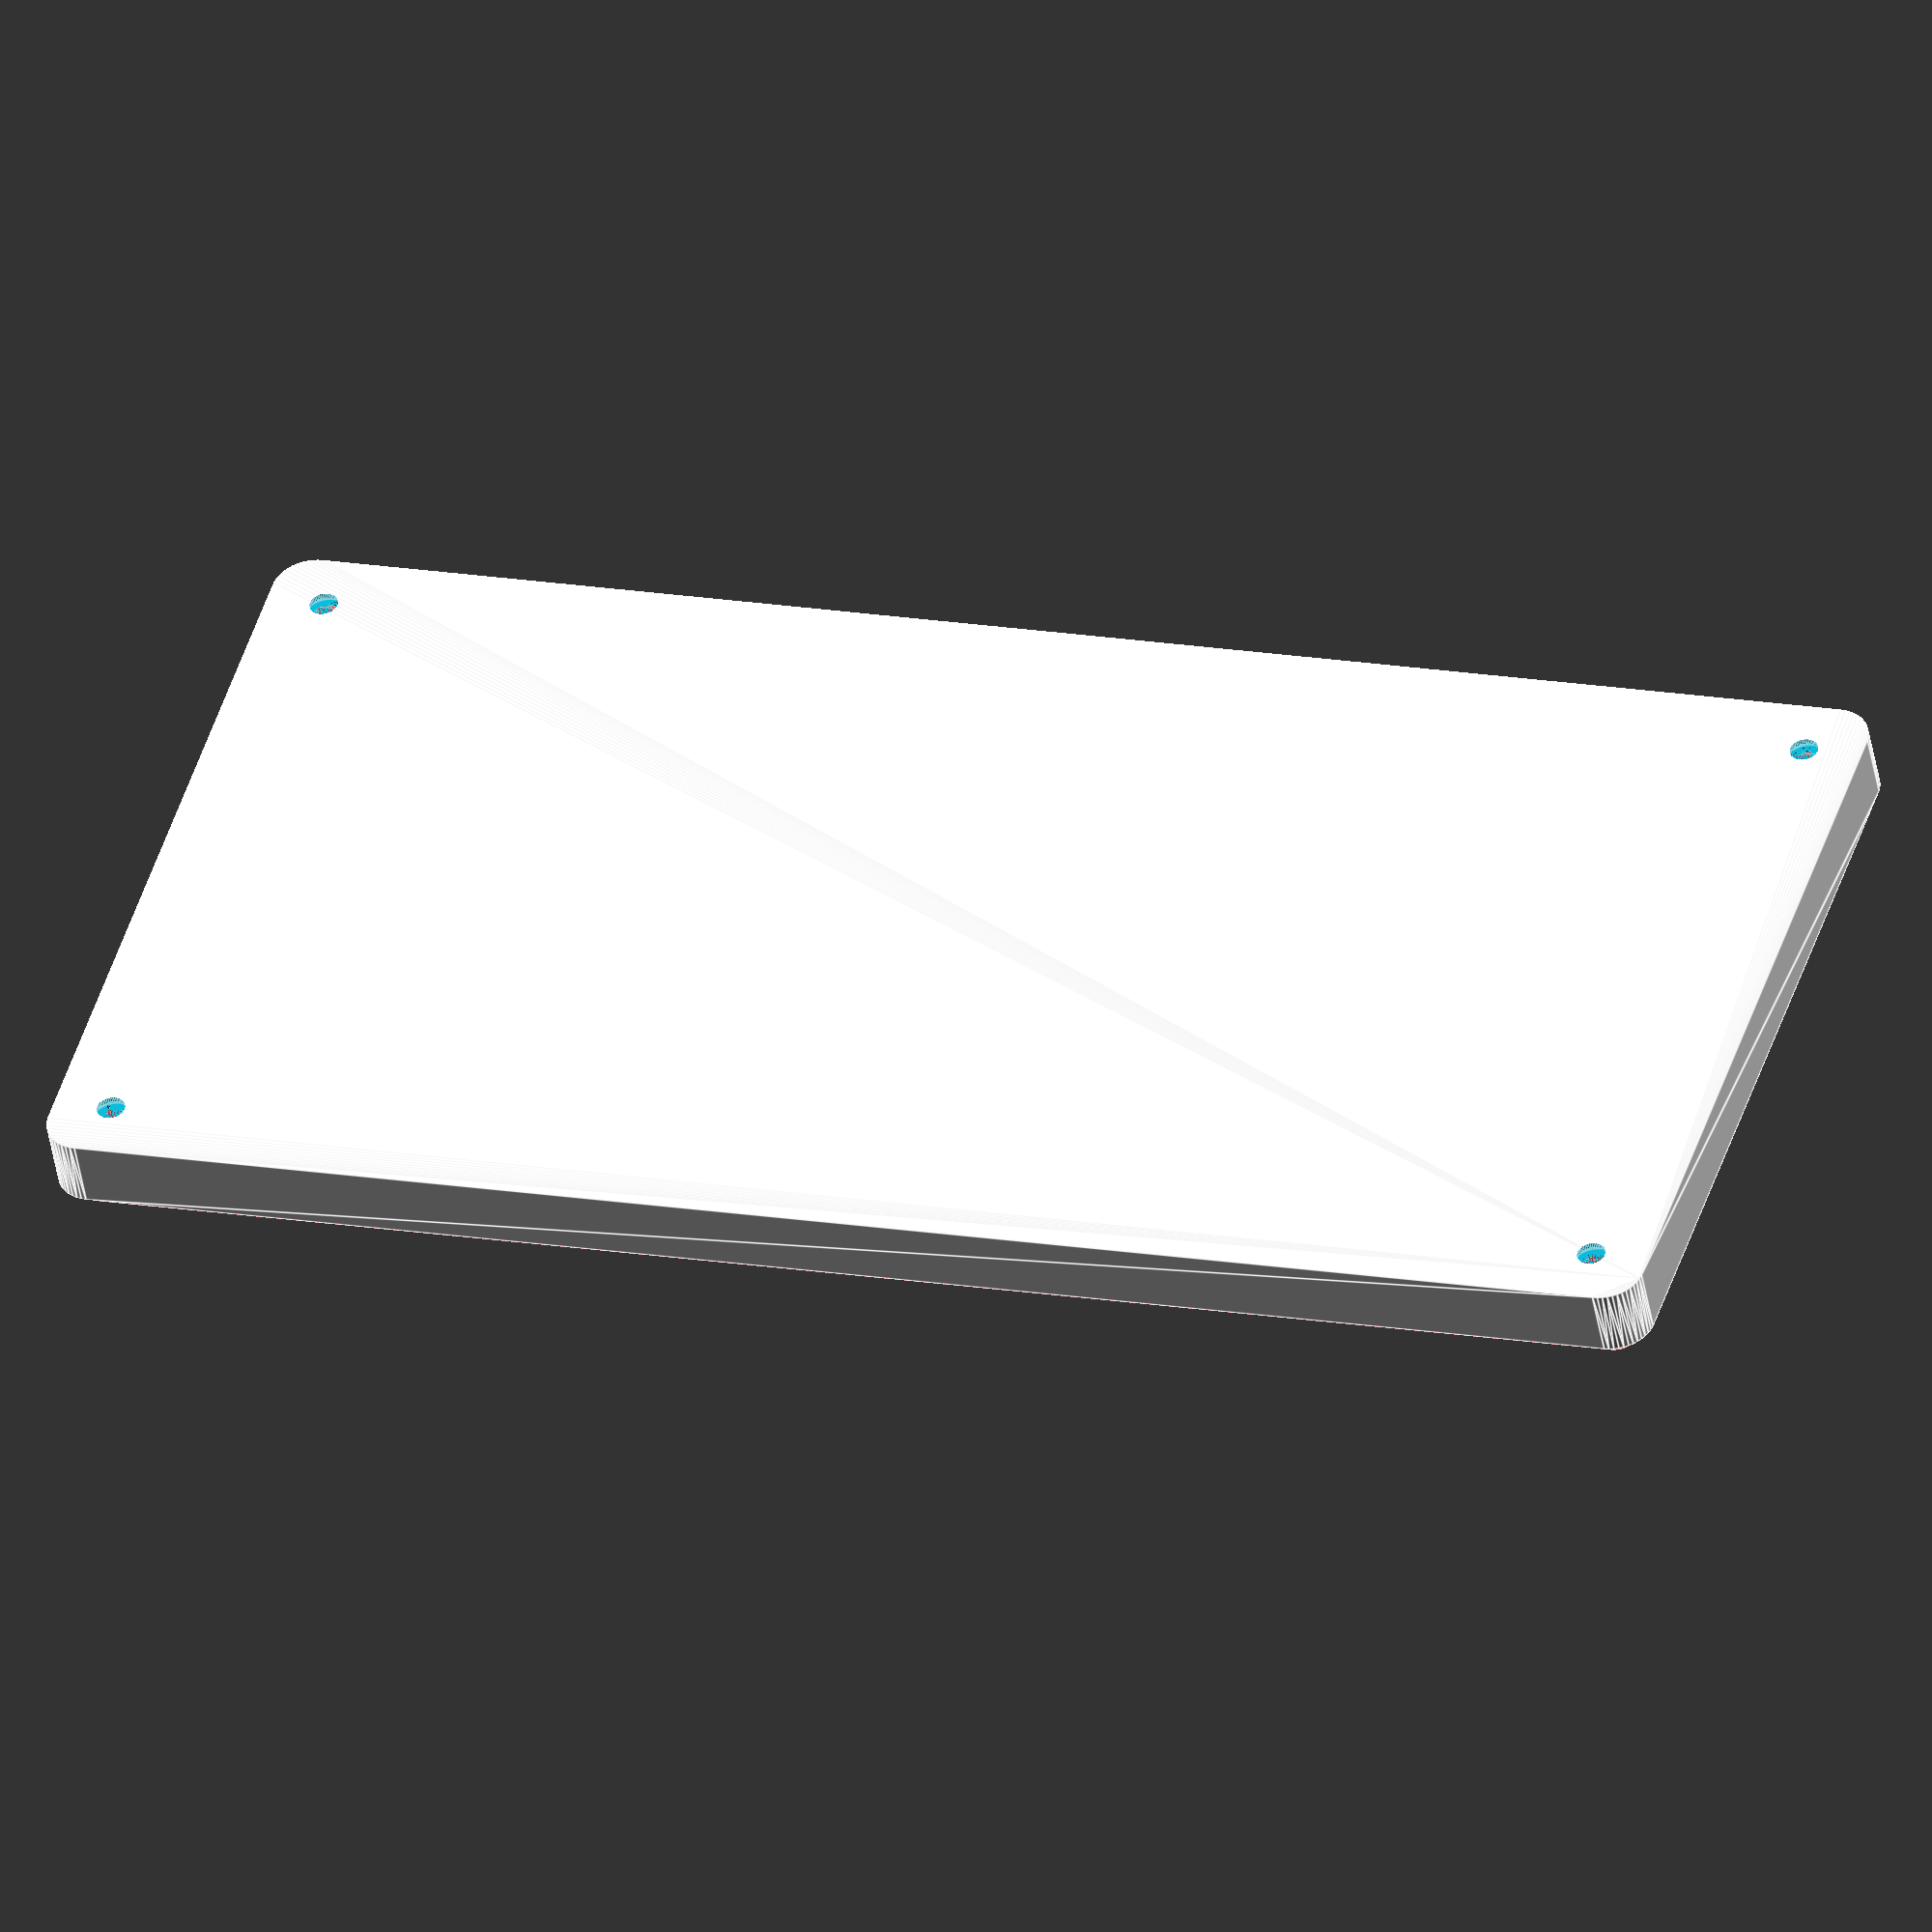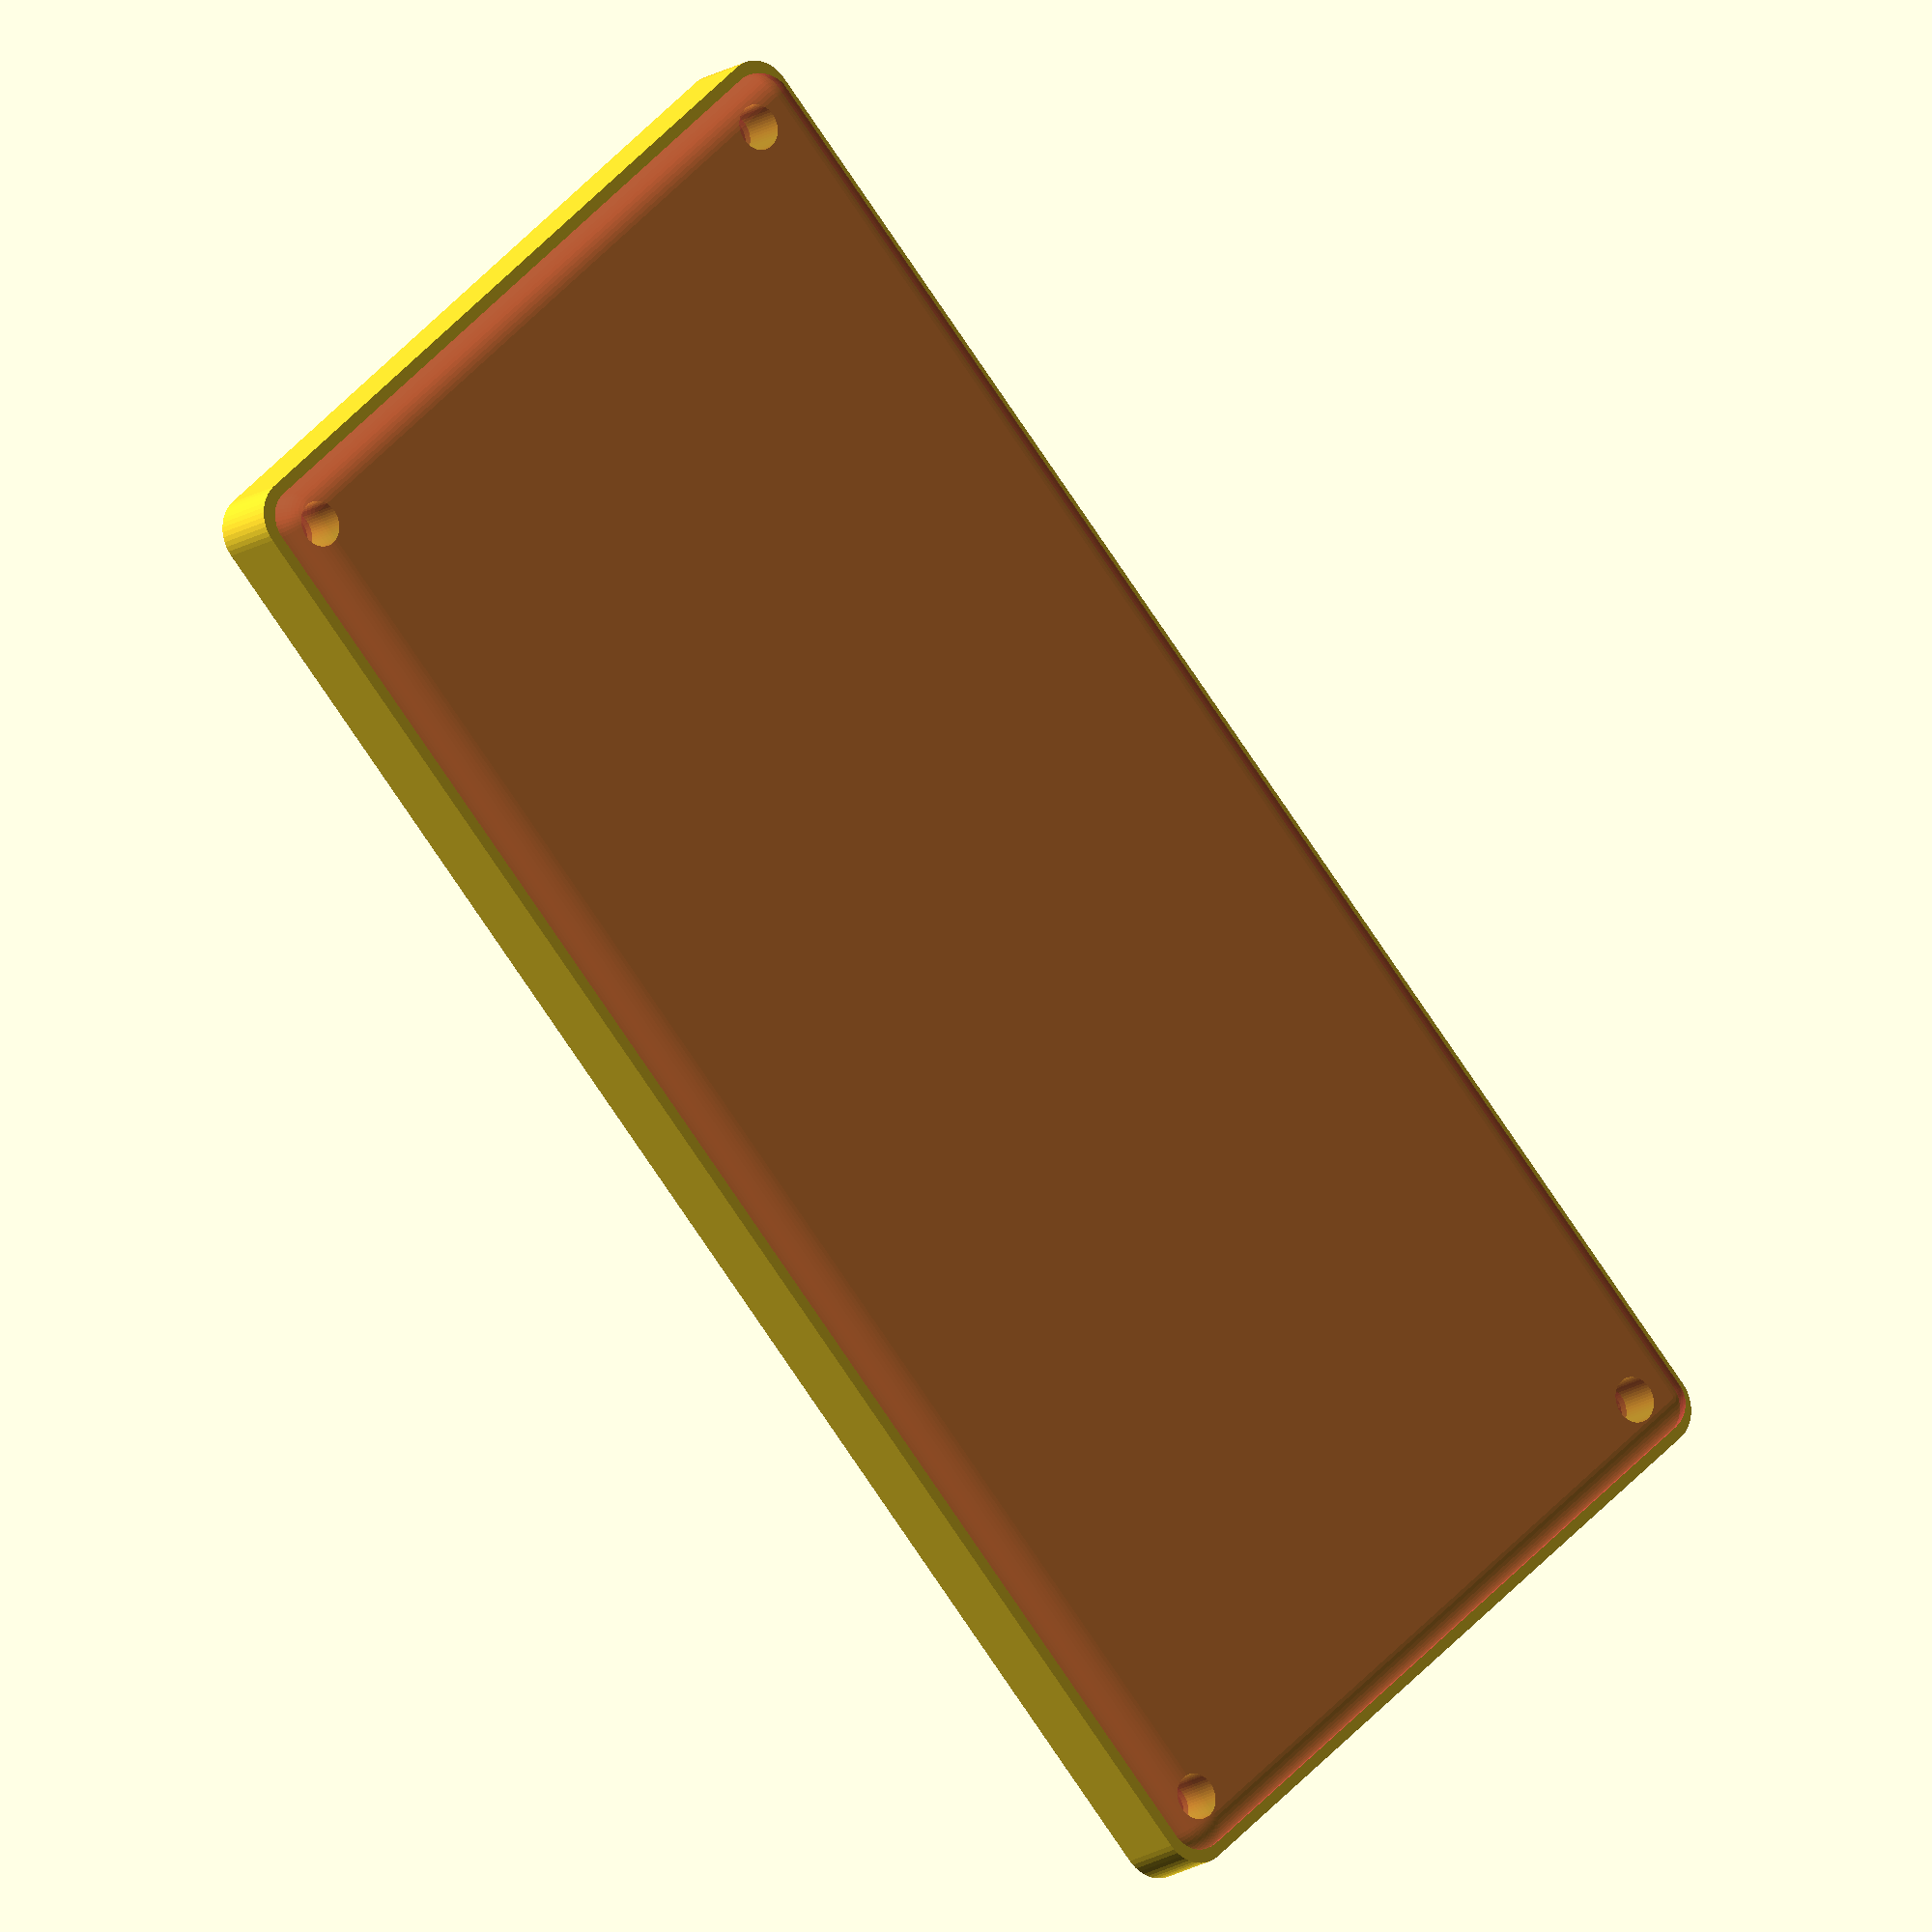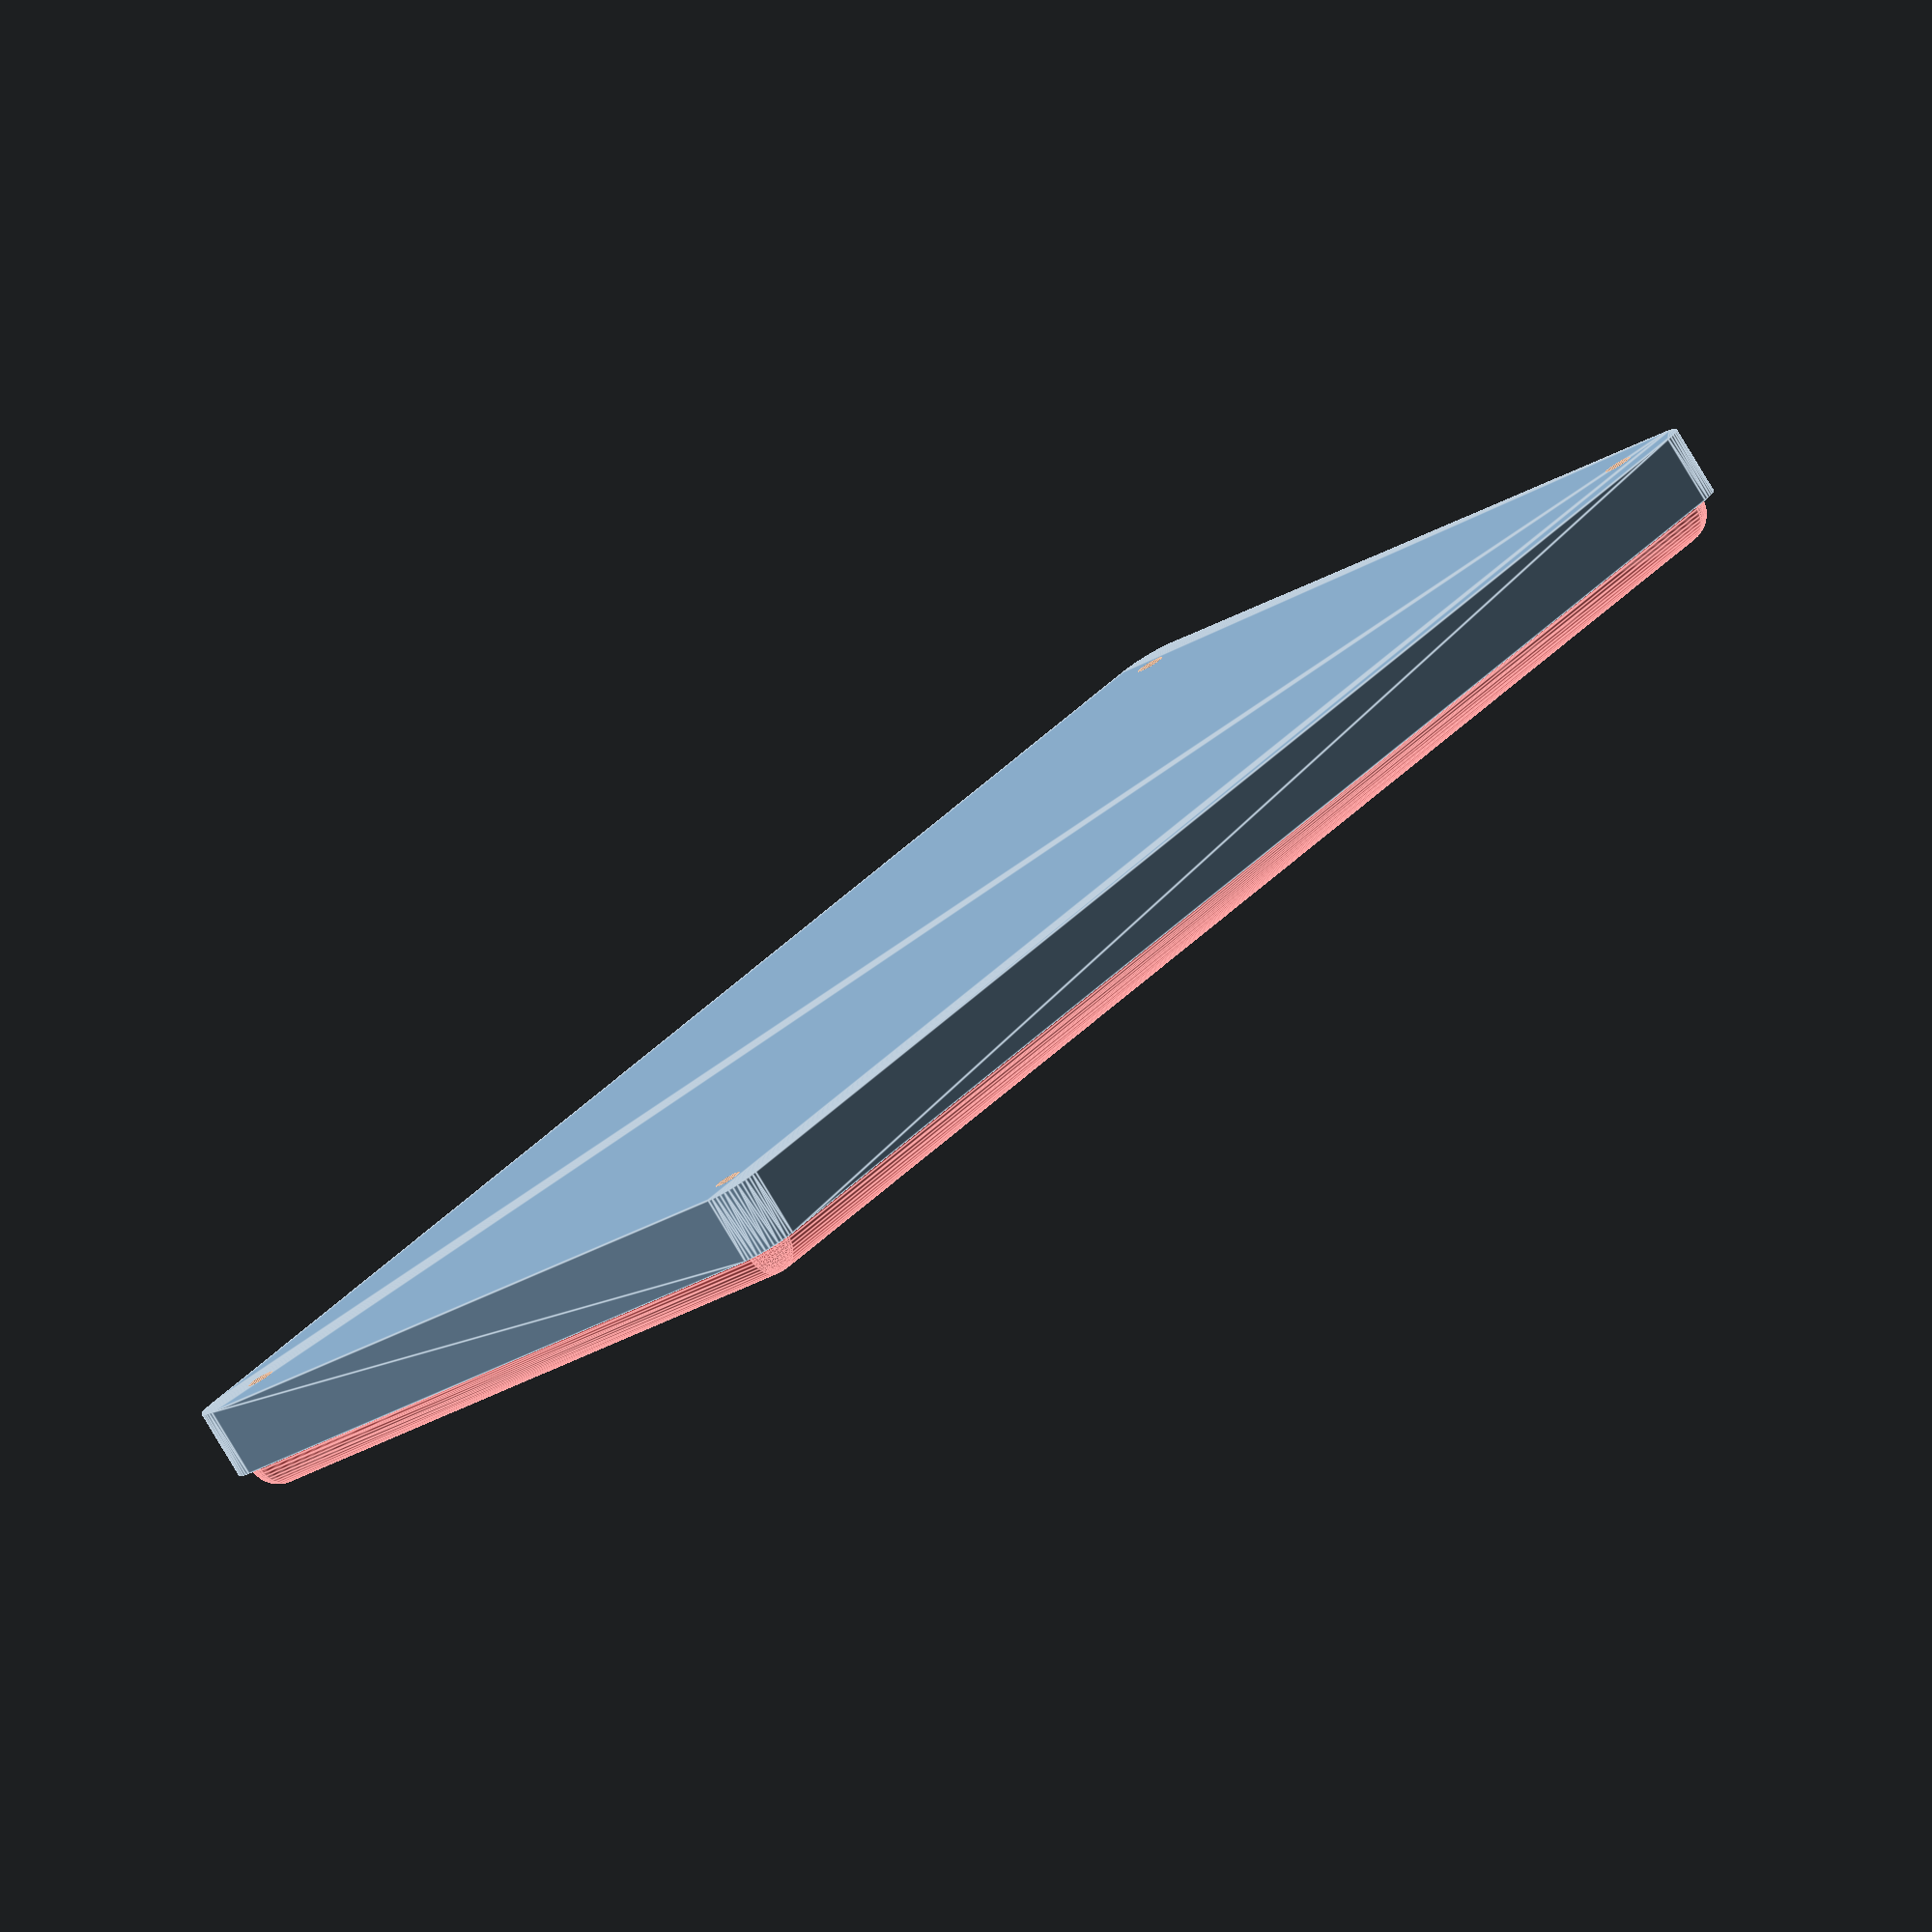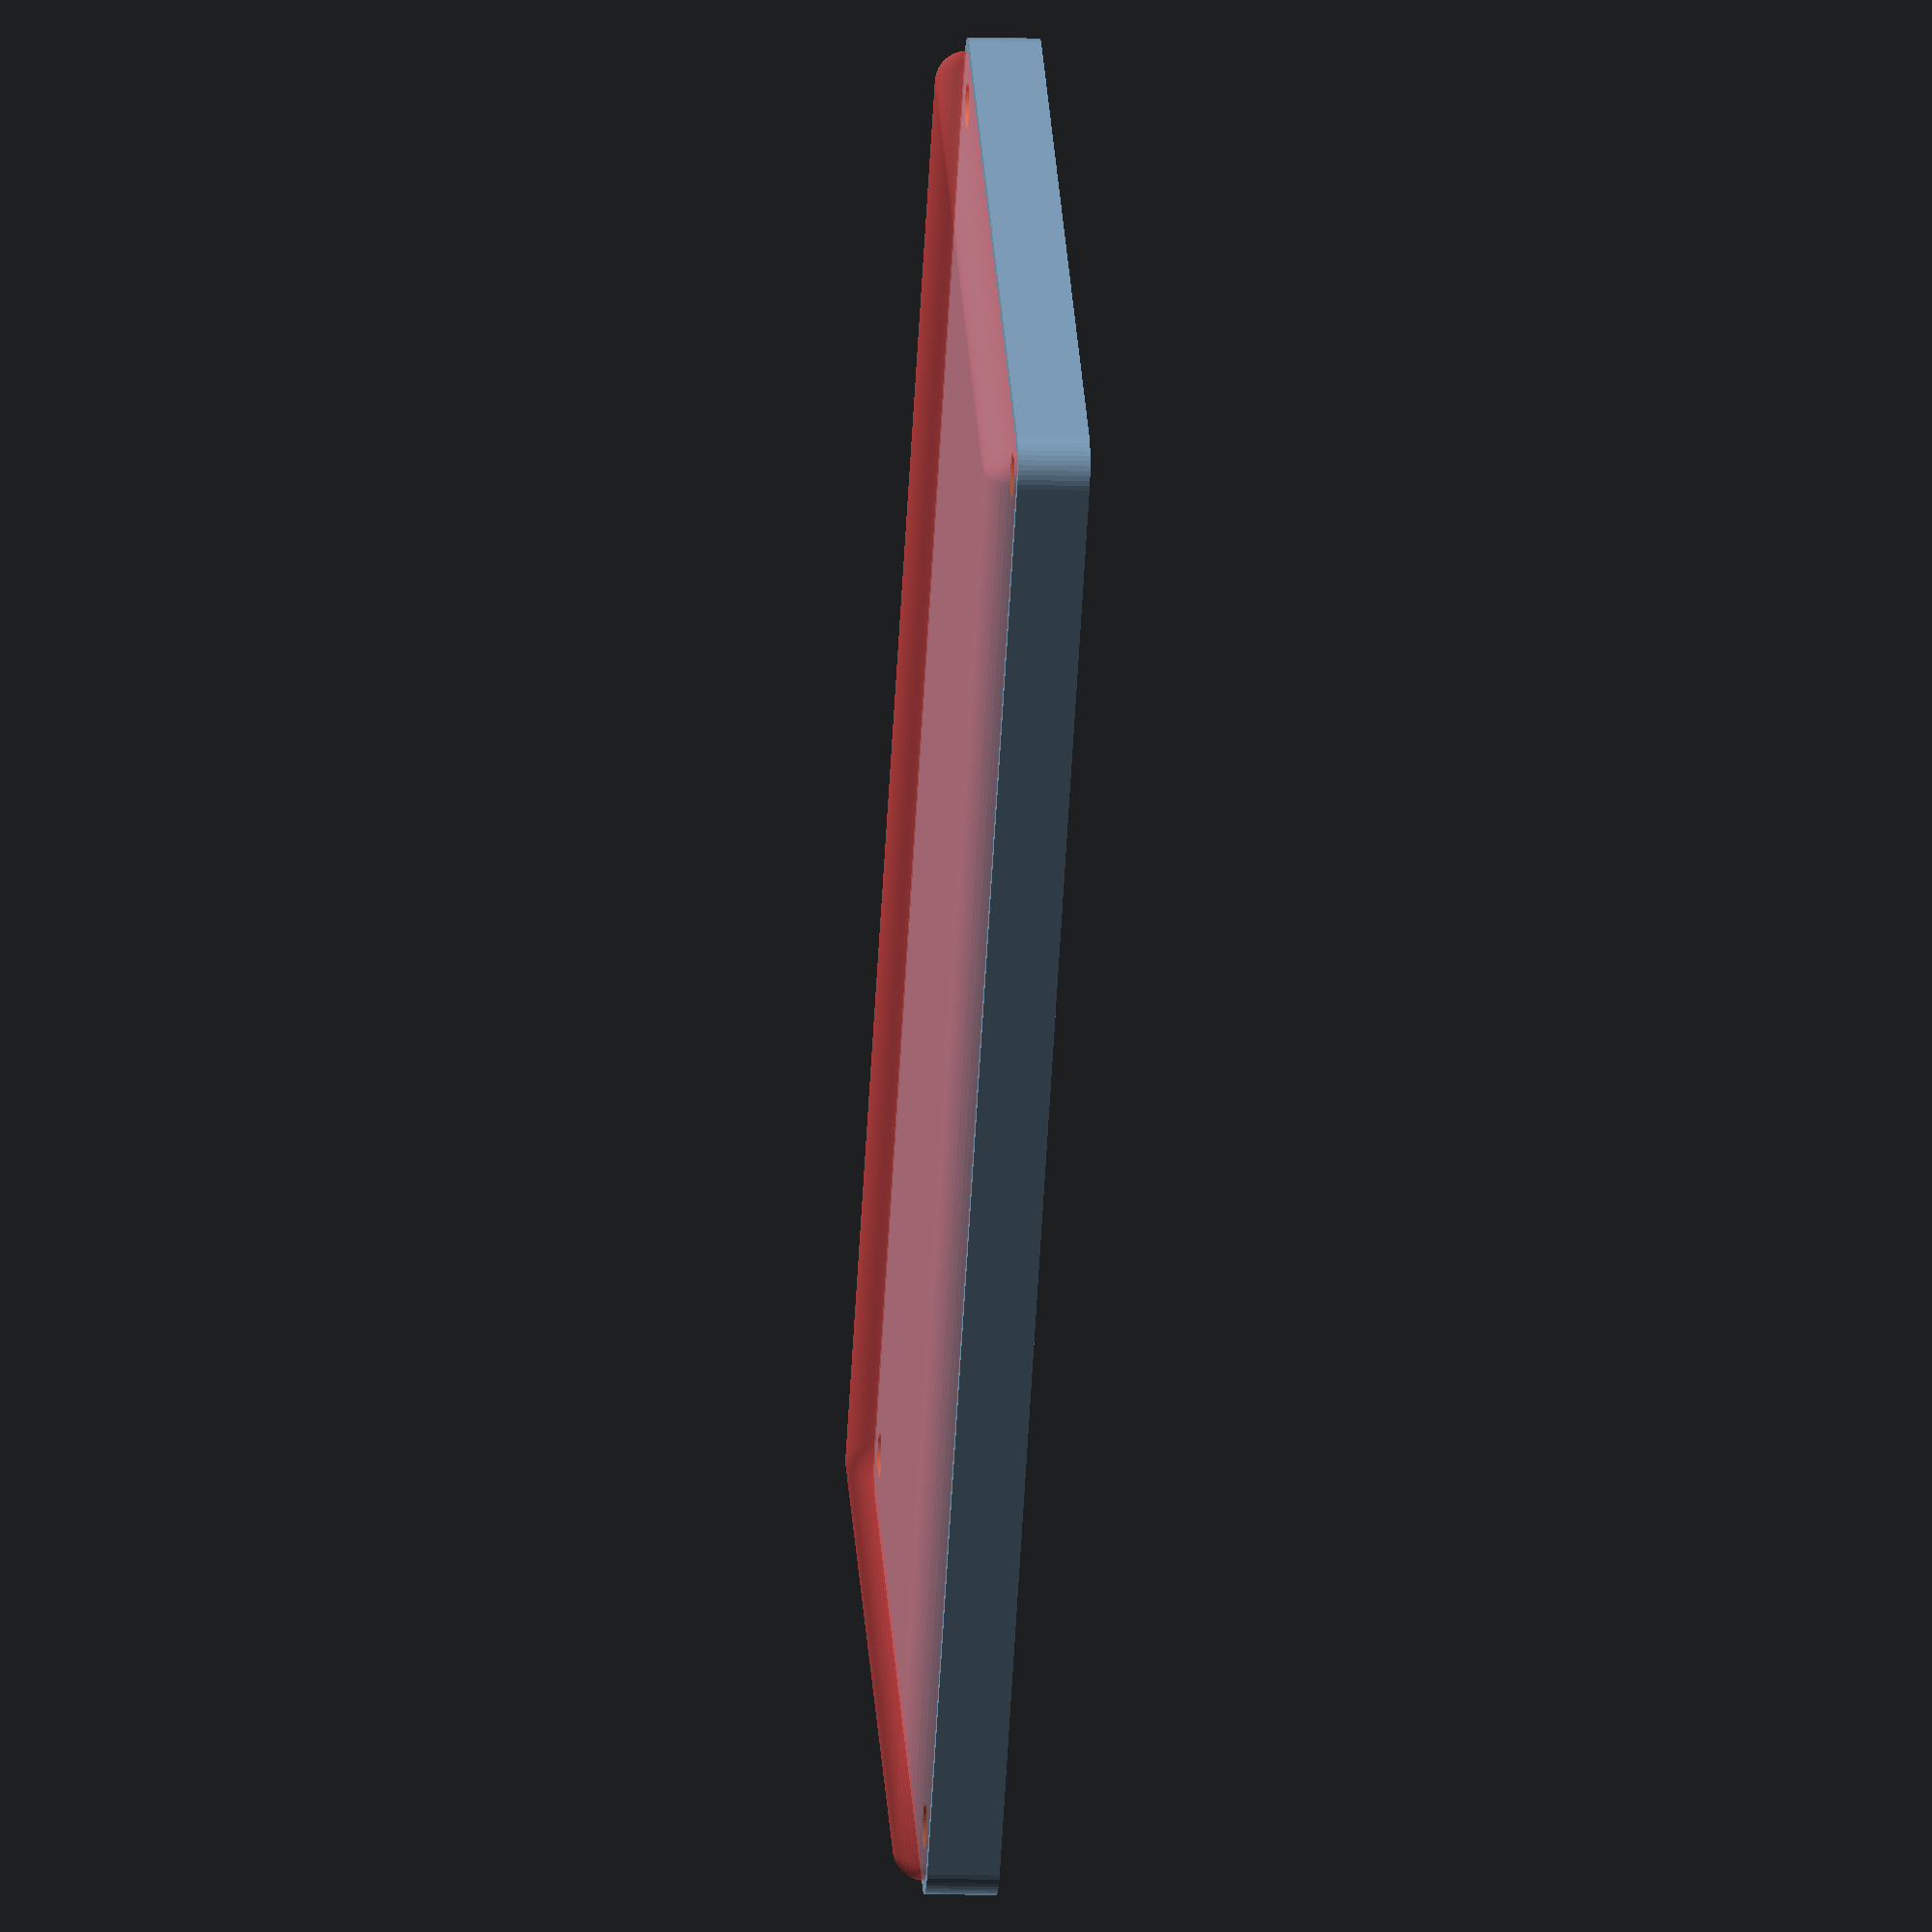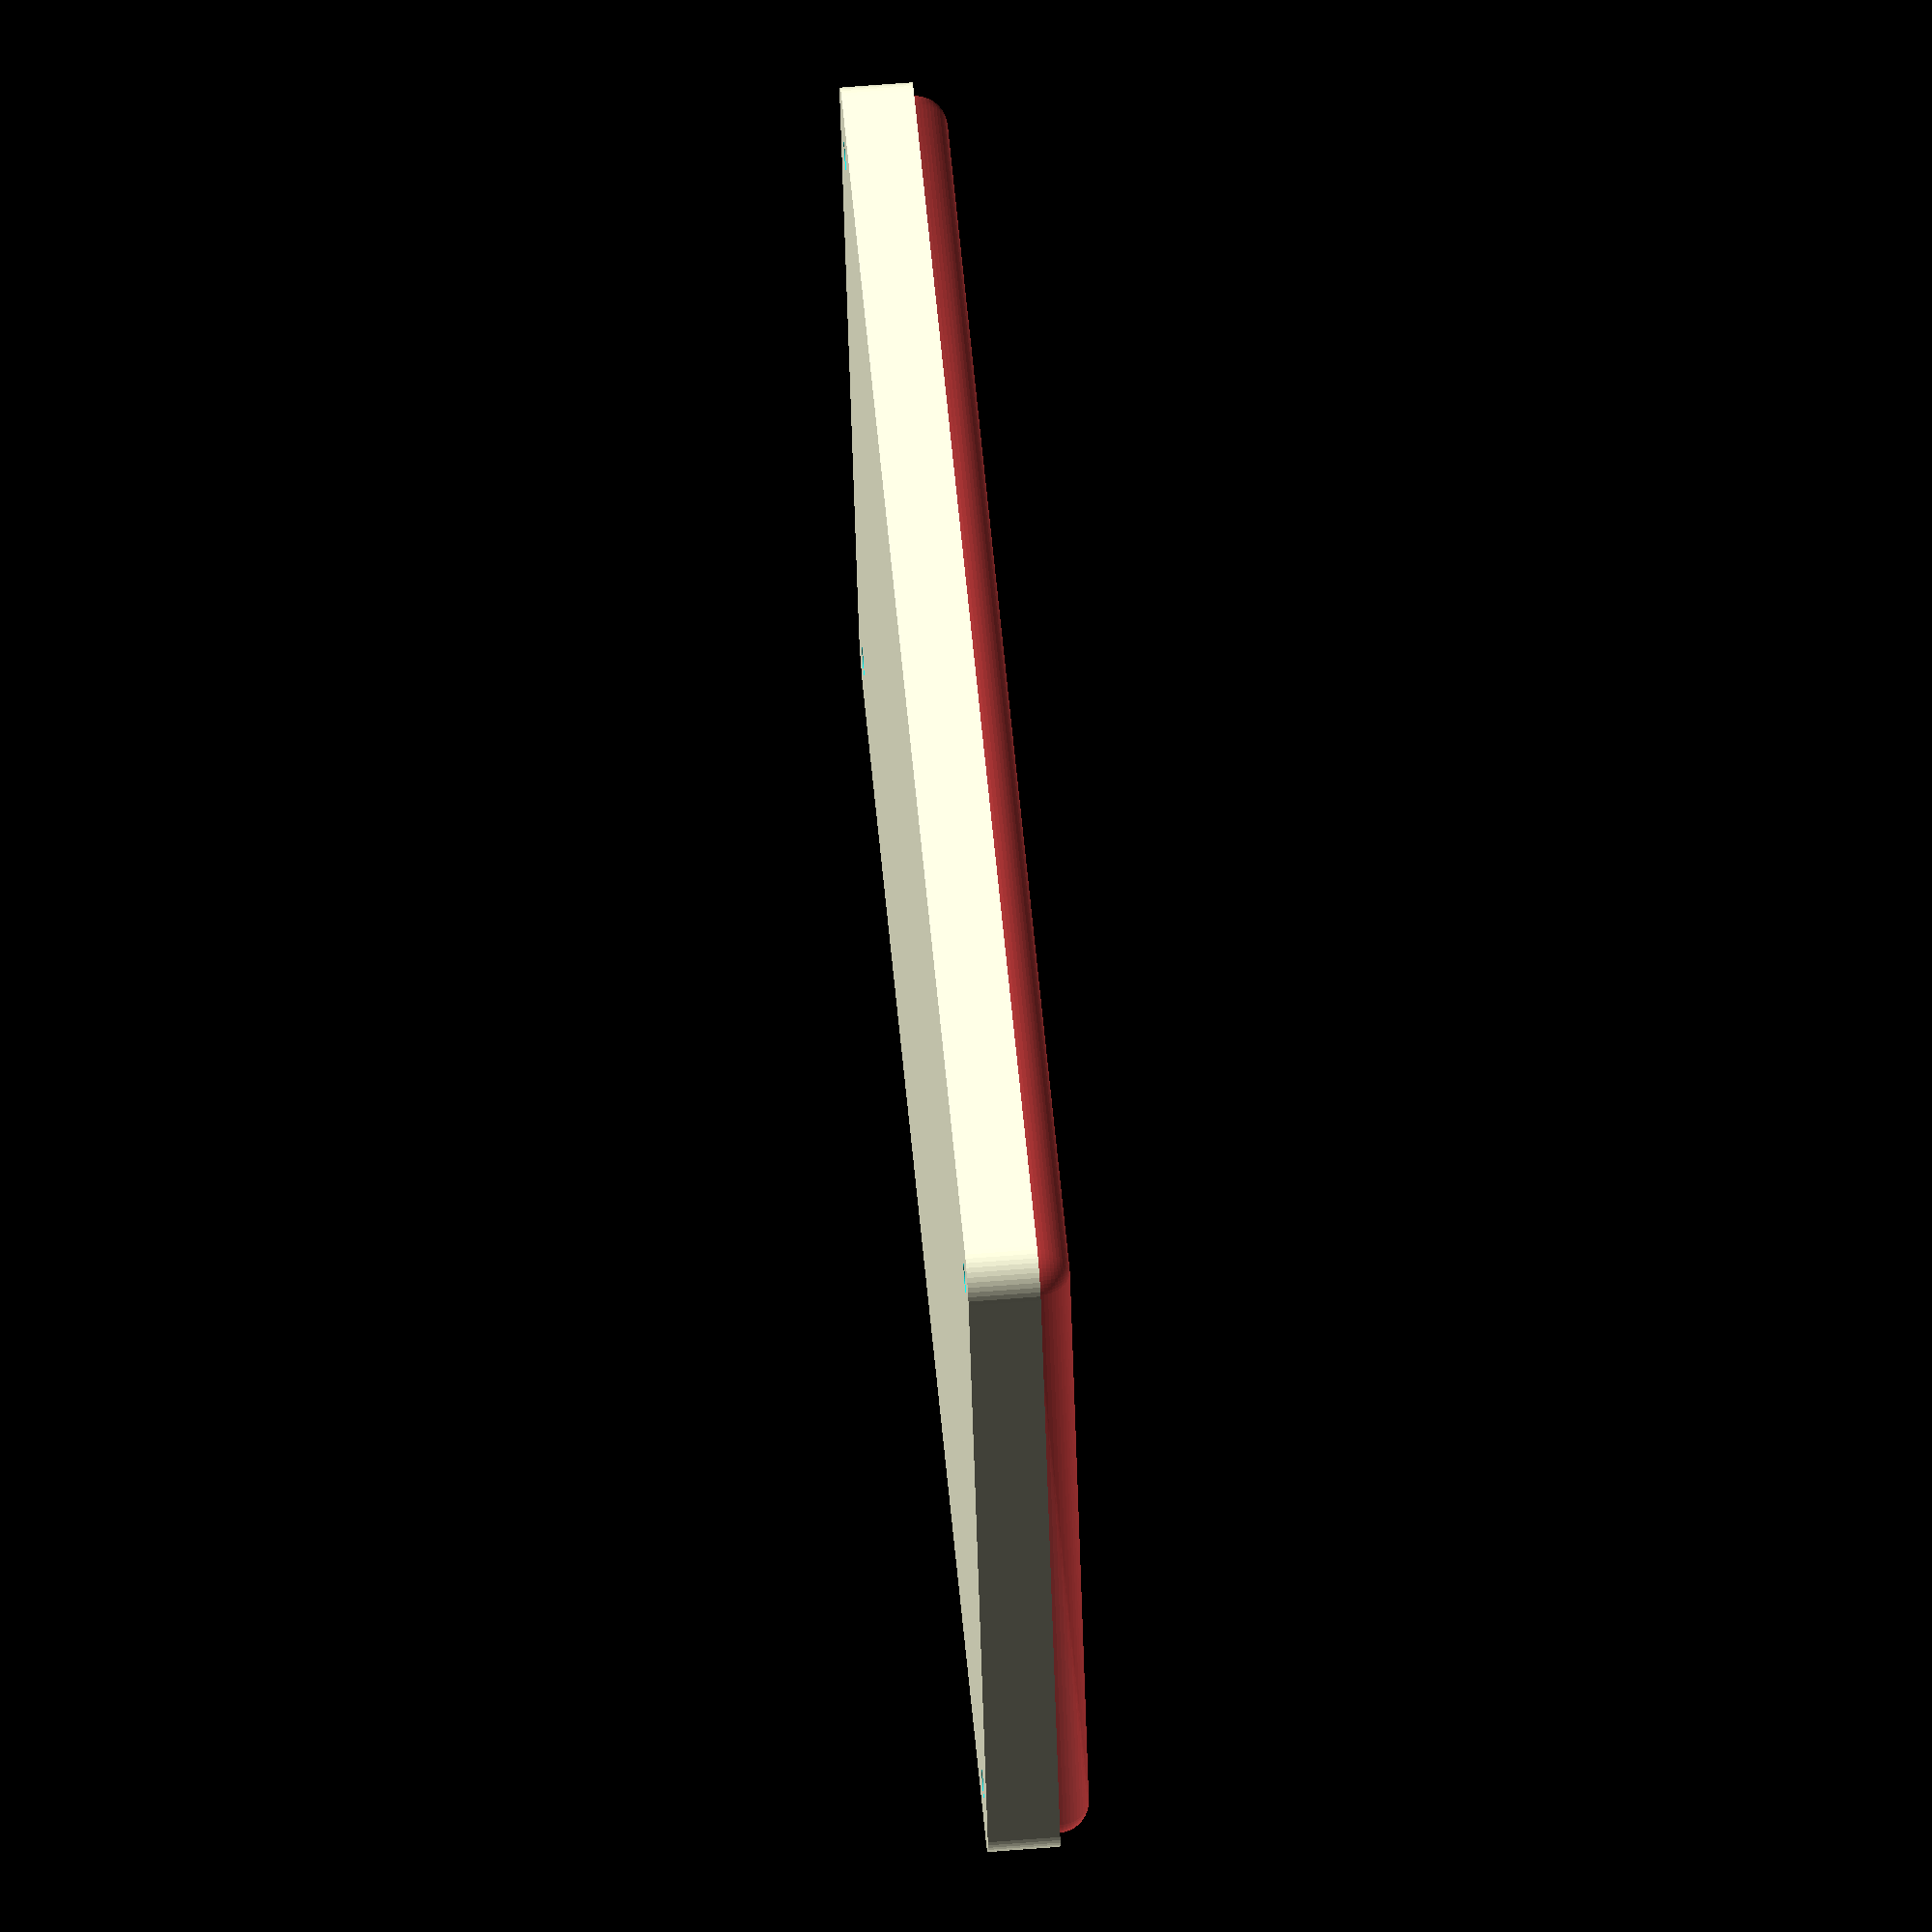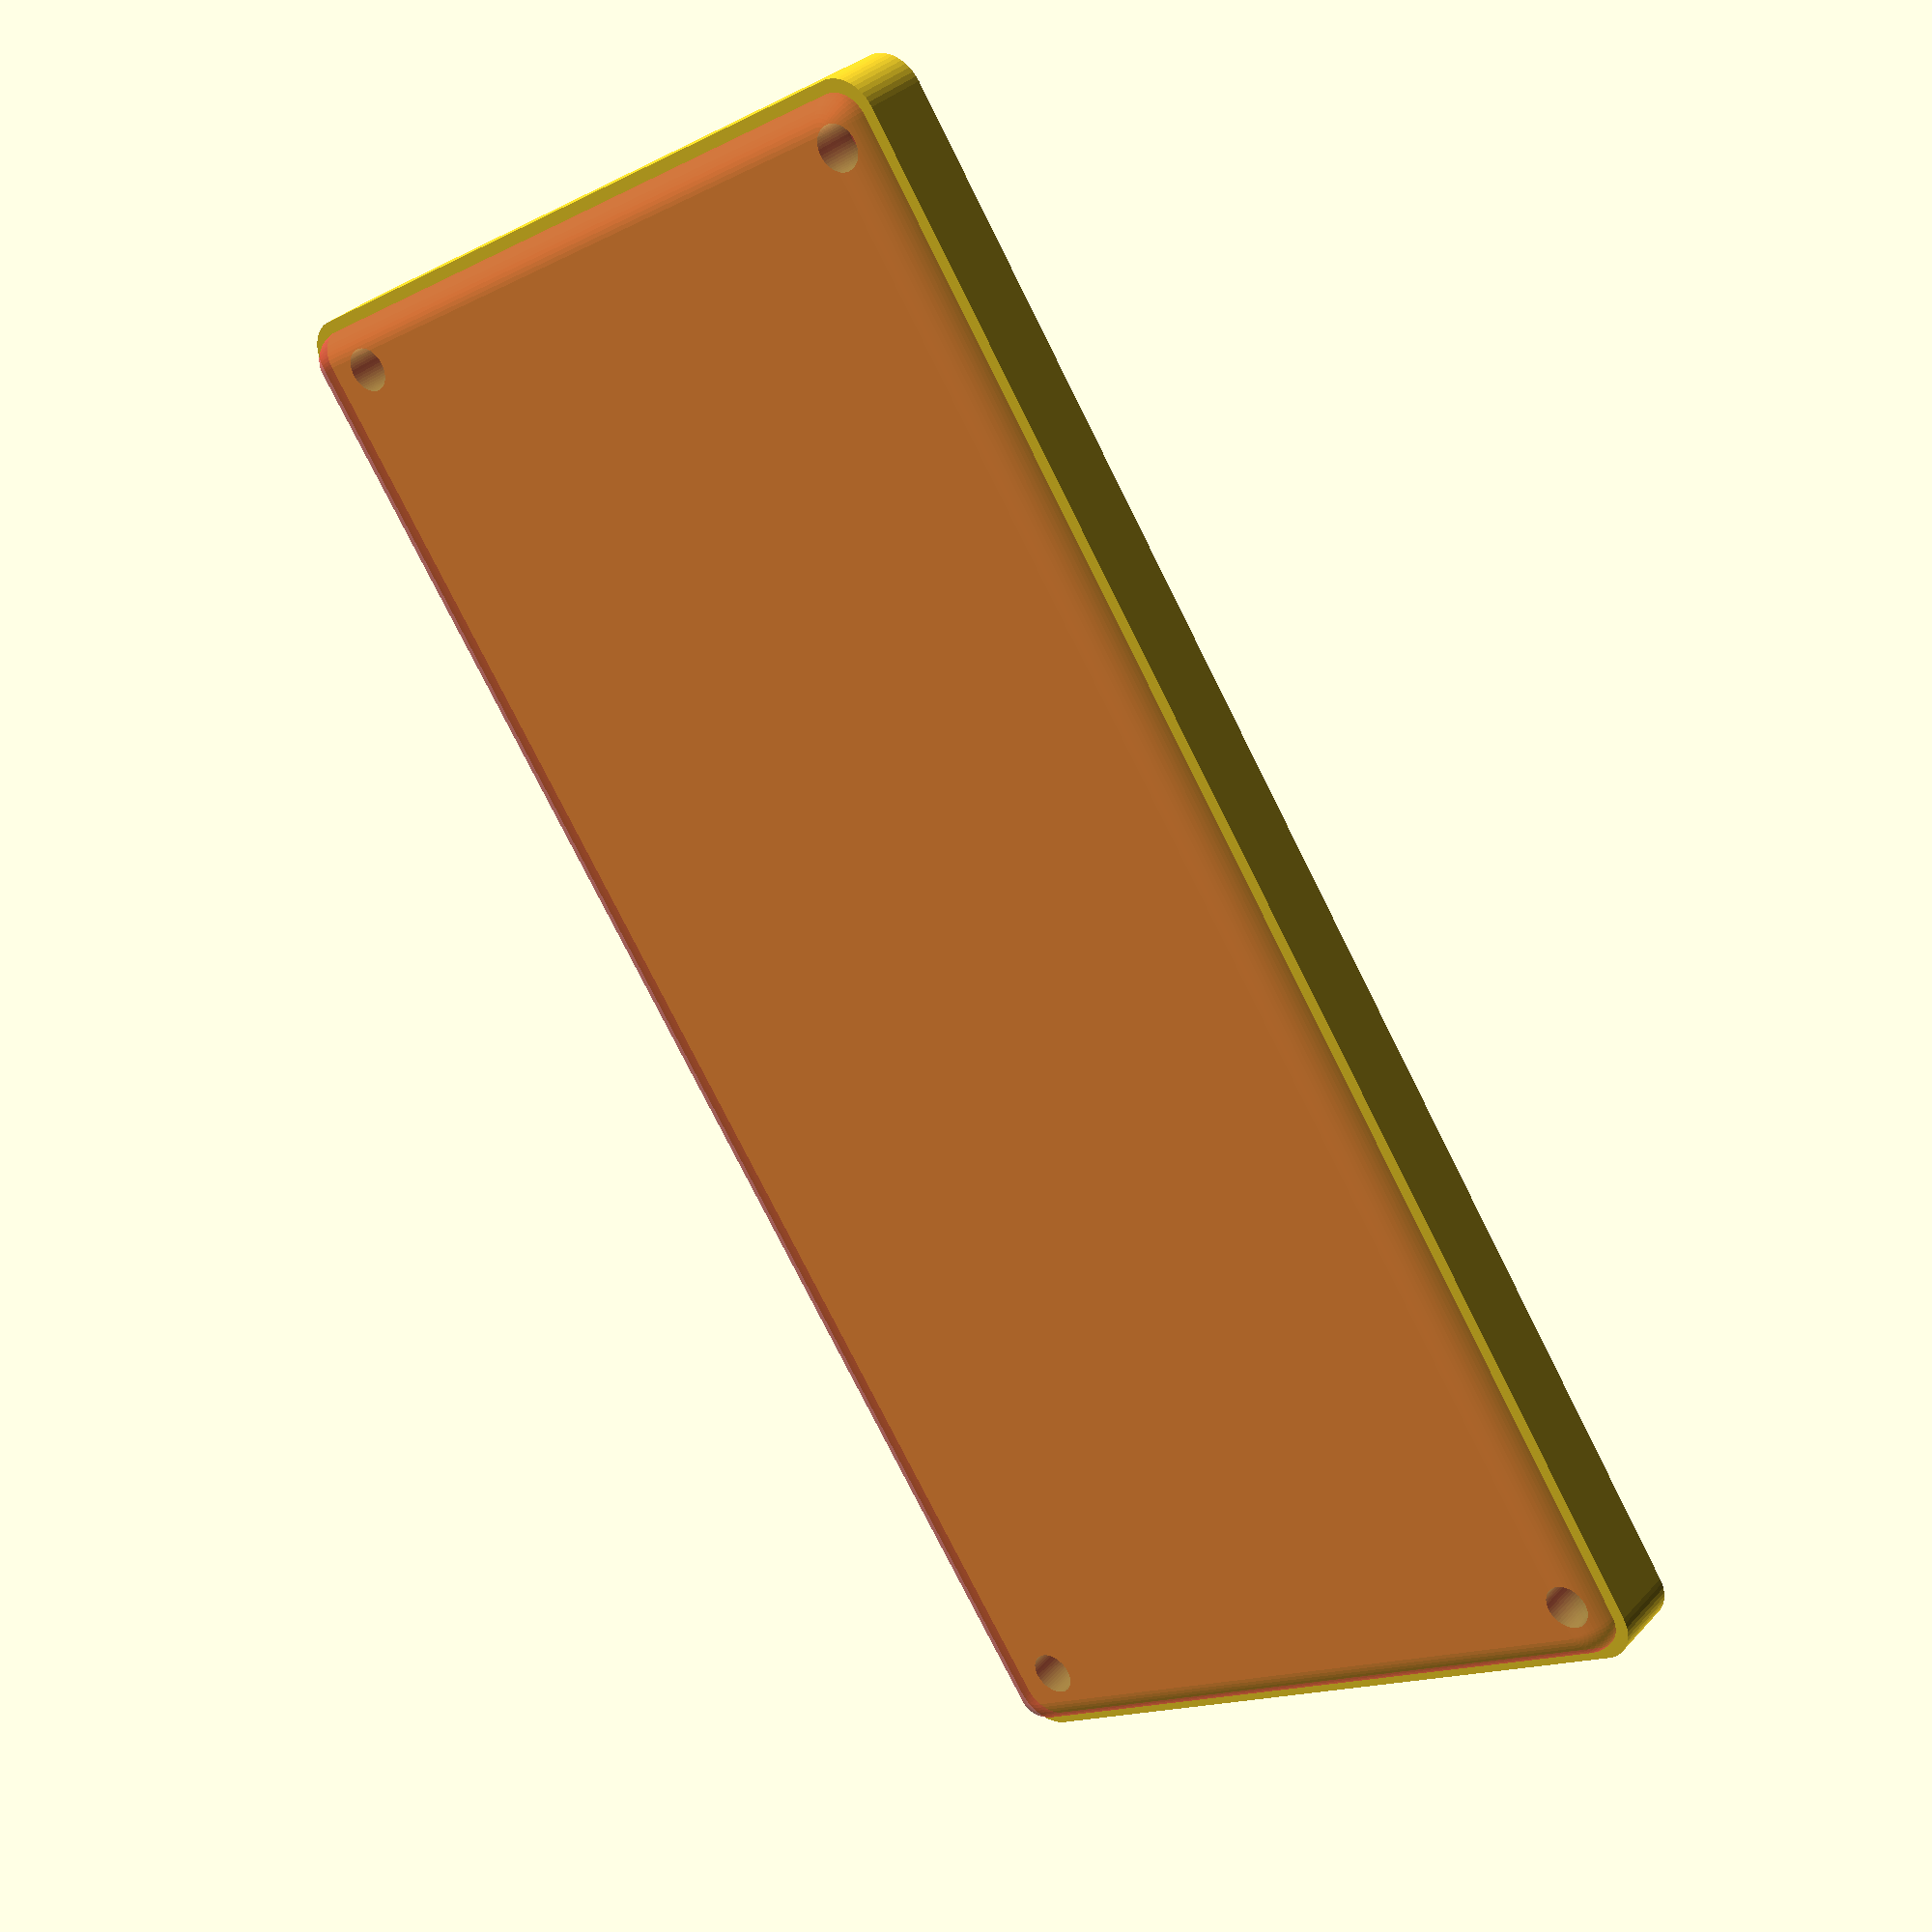
<openscad>
$fn = 50;


difference() {
	union() {
		hull() {
			translate(v = [-47.5000000000, 100.0000000000, 0]) {
				cylinder(h = 9, r = 5);
			}
			translate(v = [47.5000000000, 100.0000000000, 0]) {
				cylinder(h = 9, r = 5);
			}
			translate(v = [-47.5000000000, -100.0000000000, 0]) {
				cylinder(h = 9, r = 5);
			}
			translate(v = [47.5000000000, -100.0000000000, 0]) {
				cylinder(h = 9, r = 5);
			}
		}
	}
	union() {
		translate(v = [-45.0000000000, -97.5000000000, 2]) {
			rotate(a = [0, 0, 0]) {
				difference() {
					union() {
						translate(v = [0, 0, -6.0000000000]) {
							cylinder(h = 6, r = 1.5000000000);
						}
						translate(v = [0, 0, -6.0000000000]) {
							cylinder(h = 6, r = 1.8000000000);
						}
						translate(v = [0, 0, -1.7000000000]) {
							cylinder(h = 1.7000000000, r1 = 1.5000000000, r2 = 2.9000000000);
						}
						cylinder(h = 250, r = 2.9000000000);
						translate(v = [0, 0, -6.0000000000]) {
							cylinder(h = 6, r = 1.5000000000);
						}
					}
					union();
				}
			}
		}
		translate(v = [45.0000000000, -97.5000000000, 2]) {
			rotate(a = [0, 0, 0]) {
				difference() {
					union() {
						translate(v = [0, 0, -6.0000000000]) {
							cylinder(h = 6, r = 1.5000000000);
						}
						translate(v = [0, 0, -6.0000000000]) {
							cylinder(h = 6, r = 1.8000000000);
						}
						translate(v = [0, 0, -1.7000000000]) {
							cylinder(h = 1.7000000000, r1 = 1.5000000000, r2 = 2.9000000000);
						}
						cylinder(h = 250, r = 2.9000000000);
						translate(v = [0, 0, -6.0000000000]) {
							cylinder(h = 6, r = 1.5000000000);
						}
					}
					union();
				}
			}
		}
		translate(v = [-45.0000000000, 97.5000000000, 2]) {
			rotate(a = [0, 0, 0]) {
				difference() {
					union() {
						translate(v = [0, 0, -6.0000000000]) {
							cylinder(h = 6, r = 1.5000000000);
						}
						translate(v = [0, 0, -6.0000000000]) {
							cylinder(h = 6, r = 1.8000000000);
						}
						translate(v = [0, 0, -1.7000000000]) {
							cylinder(h = 1.7000000000, r1 = 1.5000000000, r2 = 2.9000000000);
						}
						cylinder(h = 250, r = 2.9000000000);
						translate(v = [0, 0, -6.0000000000]) {
							cylinder(h = 6, r = 1.5000000000);
						}
					}
					union();
				}
			}
		}
		translate(v = [45.0000000000, 97.5000000000, 2]) {
			rotate(a = [0, 0, 0]) {
				difference() {
					union() {
						translate(v = [0, 0, -6.0000000000]) {
							cylinder(h = 6, r = 1.5000000000);
						}
						translate(v = [0, 0, -6.0000000000]) {
							cylinder(h = 6, r = 1.8000000000);
						}
						translate(v = [0, 0, -1.7000000000]) {
							cylinder(h = 1.7000000000, r1 = 1.5000000000, r2 = 2.9000000000);
						}
						cylinder(h = 250, r = 2.9000000000);
						translate(v = [0, 0, -6.0000000000]) {
							cylinder(h = 6, r = 1.5000000000);
						}
					}
					union();
				}
			}
		}
		translate(v = [0, 0, 3]) {
			#hull() {
				union() {
					translate(v = [-47.0000000000, 99.5000000000, 4]) {
						cylinder(h = 2, r = 4);
					}
					translate(v = [-47.0000000000, 99.5000000000, 4]) {
						sphere(r = 4);
					}
					translate(v = [-47.0000000000, 99.5000000000, 6]) {
						sphere(r = 4);
					}
				}
				union() {
					translate(v = [47.0000000000, 99.5000000000, 4]) {
						cylinder(h = 2, r = 4);
					}
					translate(v = [47.0000000000, 99.5000000000, 4]) {
						sphere(r = 4);
					}
					translate(v = [47.0000000000, 99.5000000000, 6]) {
						sphere(r = 4);
					}
				}
				union() {
					translate(v = [-47.0000000000, -99.5000000000, 4]) {
						cylinder(h = 2, r = 4);
					}
					translate(v = [-47.0000000000, -99.5000000000, 4]) {
						sphere(r = 4);
					}
					translate(v = [-47.0000000000, -99.5000000000, 6]) {
						sphere(r = 4);
					}
				}
				union() {
					translate(v = [47.0000000000, -99.5000000000, 4]) {
						cylinder(h = 2, r = 4);
					}
					translate(v = [47.0000000000, -99.5000000000, 4]) {
						sphere(r = 4);
					}
					translate(v = [47.0000000000, -99.5000000000, 6]) {
						sphere(r = 4);
					}
				}
			}
		}
	}
}
</openscad>
<views>
elev=226.3 azim=252.7 roll=350.6 proj=o view=edges
elev=15.0 azim=317.3 roll=325.3 proj=o view=solid
elev=80.8 azim=138.7 roll=210.9 proj=o view=edges
elev=191.1 azim=41.8 roll=94.8 proj=o view=wireframe
elev=296.0 azim=288.2 roll=265.4 proj=o view=solid
elev=326.6 azim=146.6 roll=35.6 proj=p view=solid
</views>
